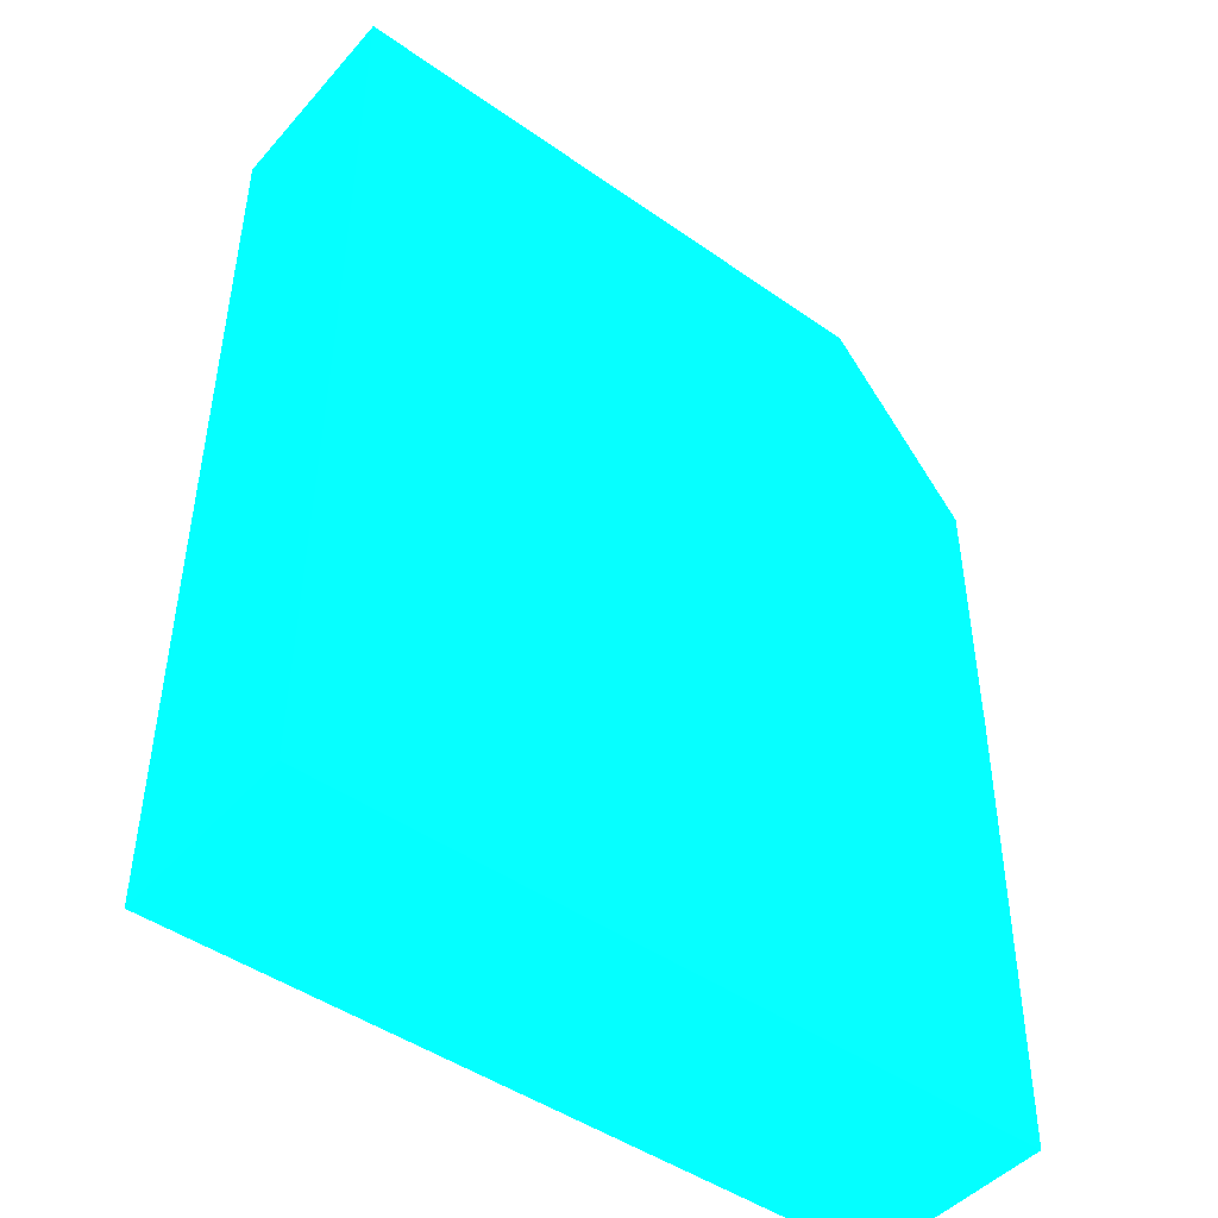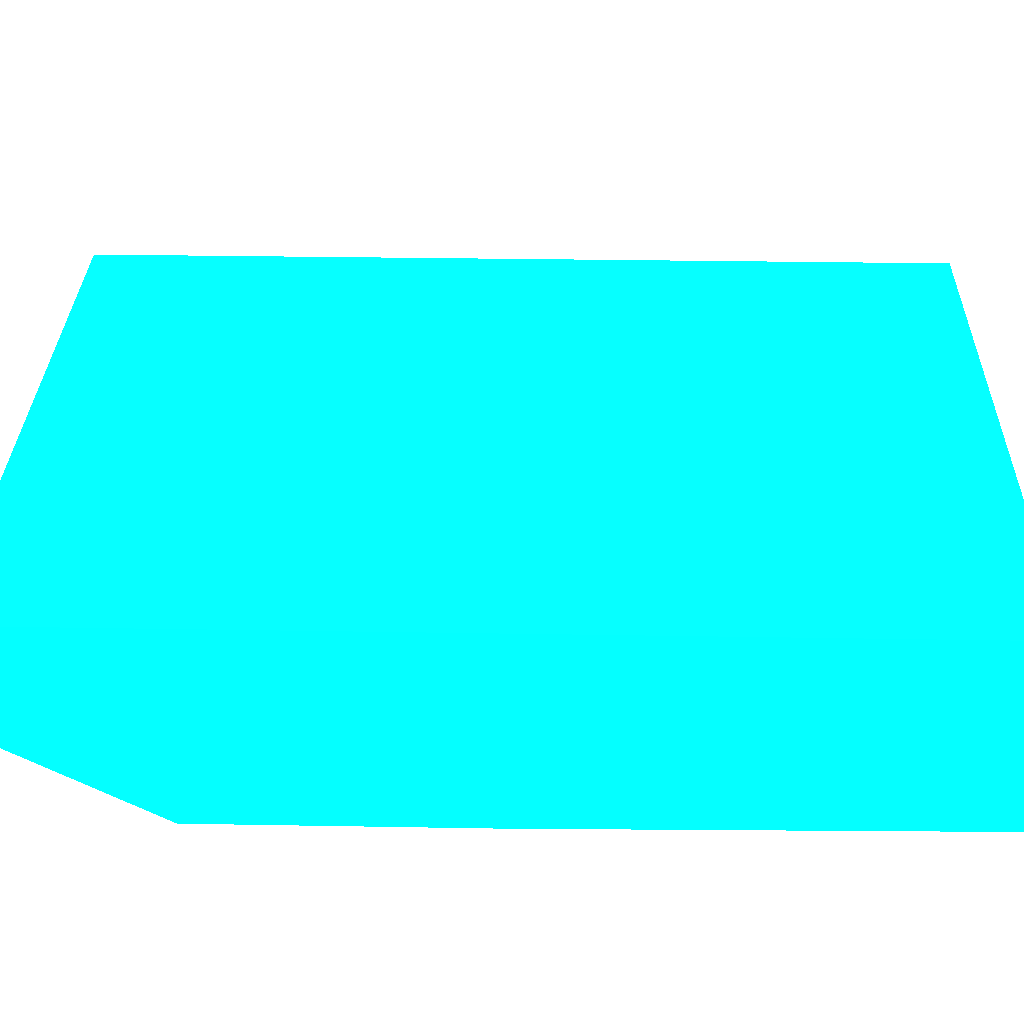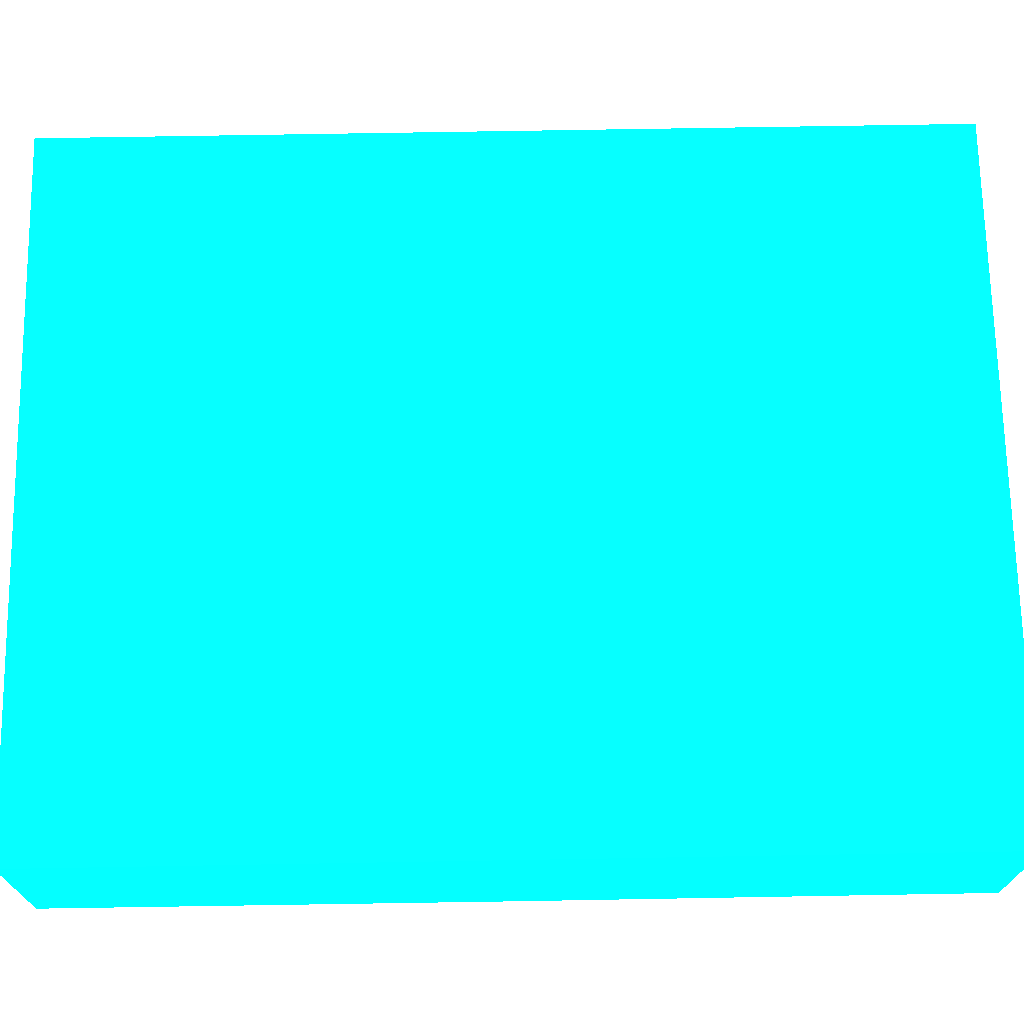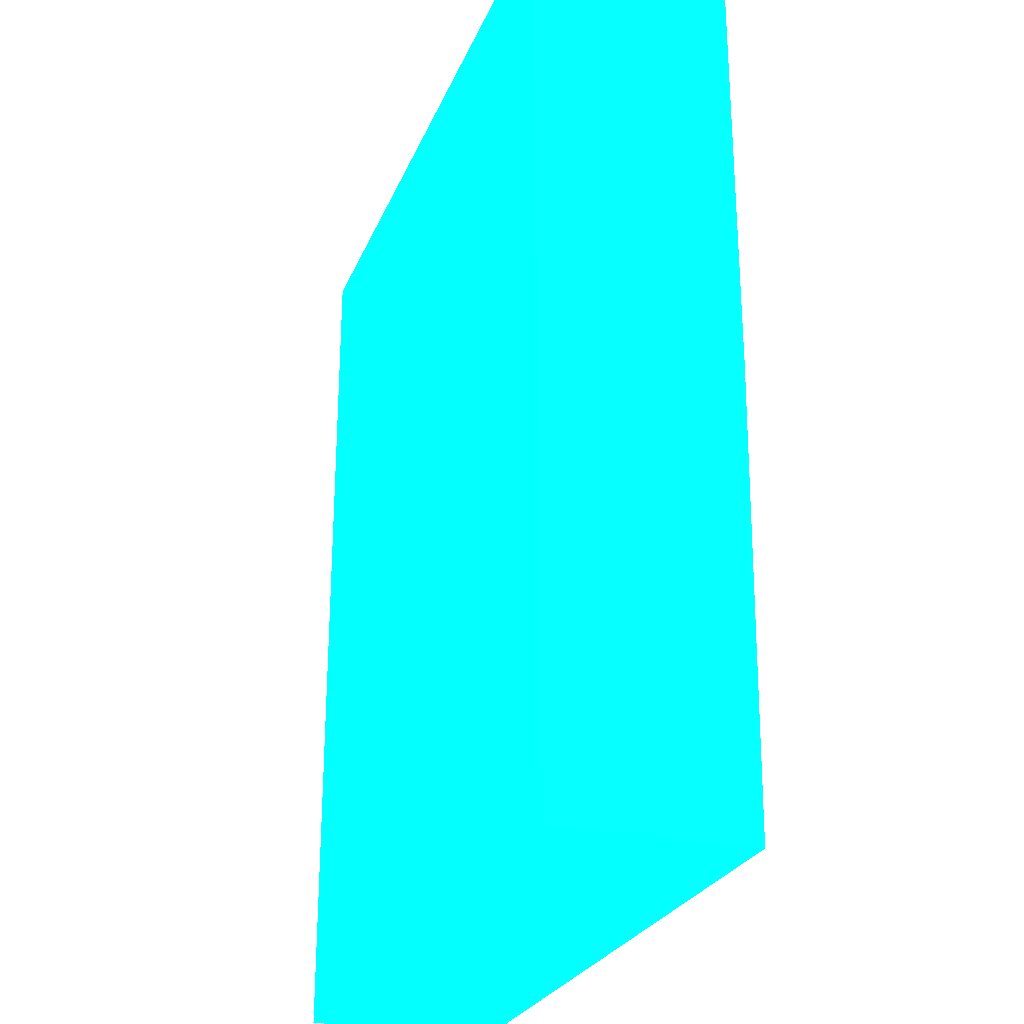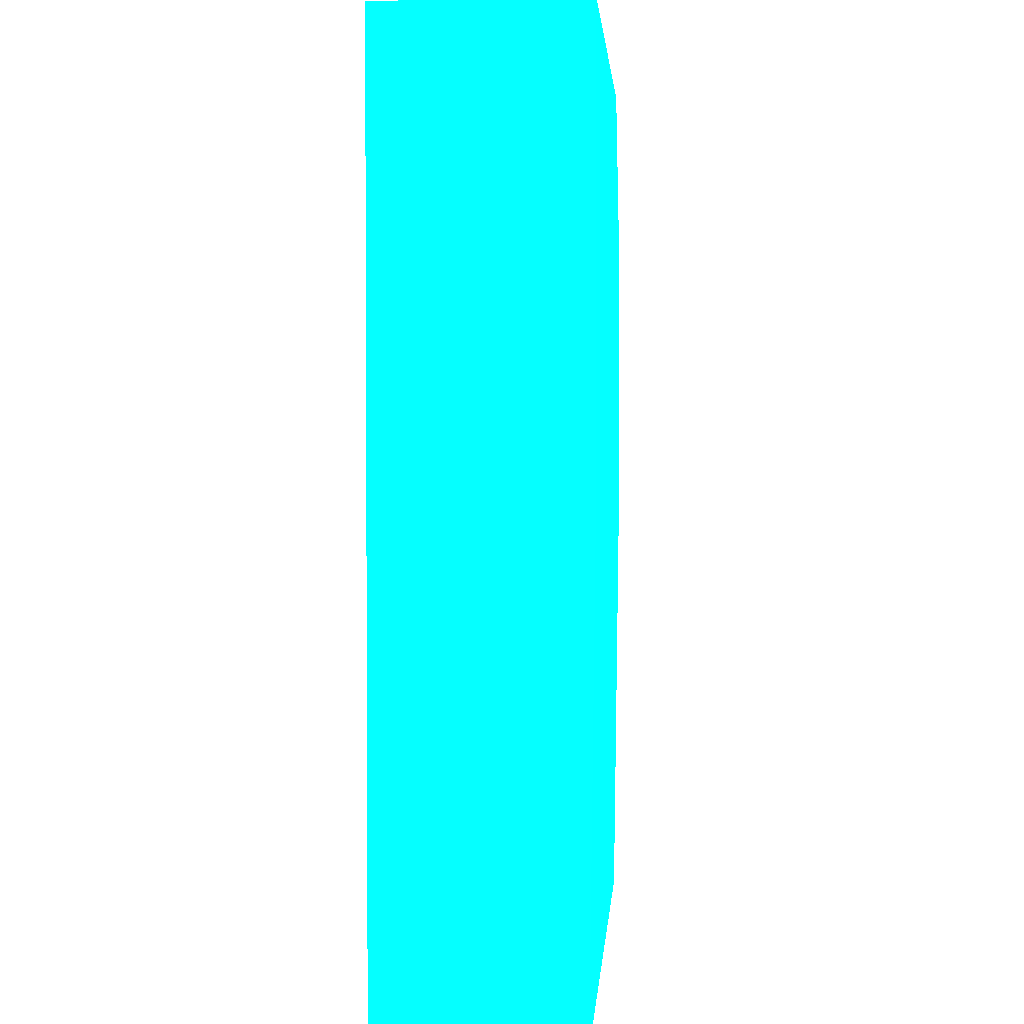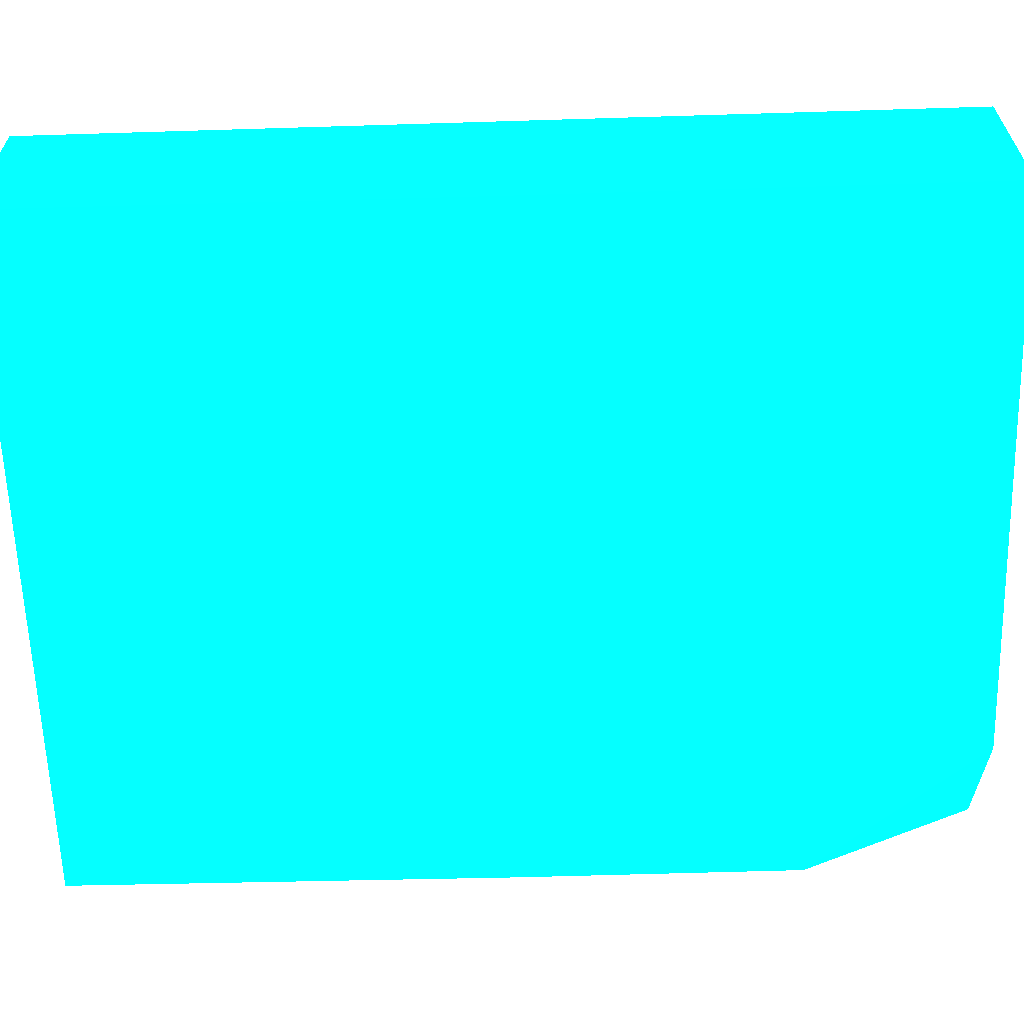
<metadata>
{"format":"obj","ext":"obj","renderer":"f3d","projection":"perspective","resolution":1024,"background":"white","views":[{"elev":-46.3,"azim":-38.7,"up":"+Z"},{"elev":31.1,"azim":91.4,"up":"+Y"},{"elev":70.5,"azim":-91.0,"up":"+Y"},{"elev":-26.2,"azim":-109.1,"up":"+Z"},{"elev":2.2,"azim":-85.6,"up":"+Z"},{"elev":-62.4,"azim":-88.2,"up":"+Y"}]}
</metadata>
<code>
v -1.816 -4.137 -9.591 0.01176 0.9882 0.9765
v -2.25 -4.137 -9.591 0.01176 0.9882 0.9765
v -1.816 -4.2 -9.591 0.01176 0.9882 0.9765
v -1.816 -4.137 -9.871 0.01176 0.9882 0.9765
v -2.25 -4.259 -9.591 0.01176 0.9882 0.9765
v -2.25 -4.137 -9.871 0.01176 0.9882 0.9765
v -1.9 -4.259 -9.591 0.01176 0.9882 0.9765
v -1.816 -4.259 -9.7 0.01176 0.9882 0.9765
v -1.816 -4.137 -10.15 0.01176 0.9882 0.9765
v -2.25 -4.259 -9.871 0.01176 0.9882 0.9765
v -2.25 -4.137 -10.15 0.01176 0.9882 0.9765
v -1.816 -4.259 -9.871 0.01176 0.9882 0.9765
v -1.816 -4.155 -10.15 0.01176 0.9882 0.9765
v -2.25 -4.256 -10.15 0.01176 0.9882 0.9765
v -1.816 -4.256 -10.15 0.01176 0.9882 0.9765
v -1.816 -4.256 -10.06 0.01176 0.9882 0.9765
f 1 2 5
f 1 5 7
f 1 7 3
f 1 3 8
f 1 8 12
f 1 12 16
f 1 16 13
f 1 13 9
f 1 9 4
f 1 4 6
f 1 6 2
f 2 6 11
f 2 11 14
f 2 14 10
f 2 10 5
f 3 7 8
f 4 9 11
f 4 11 6
f 5 10 12
f 5 12 8
f 5 8 7
f 9 13 15
f 9 15 14
f 9 14 11
f 10 14 15
f 10 15 12
f 12 15 16
f 13 16 15

</code>
